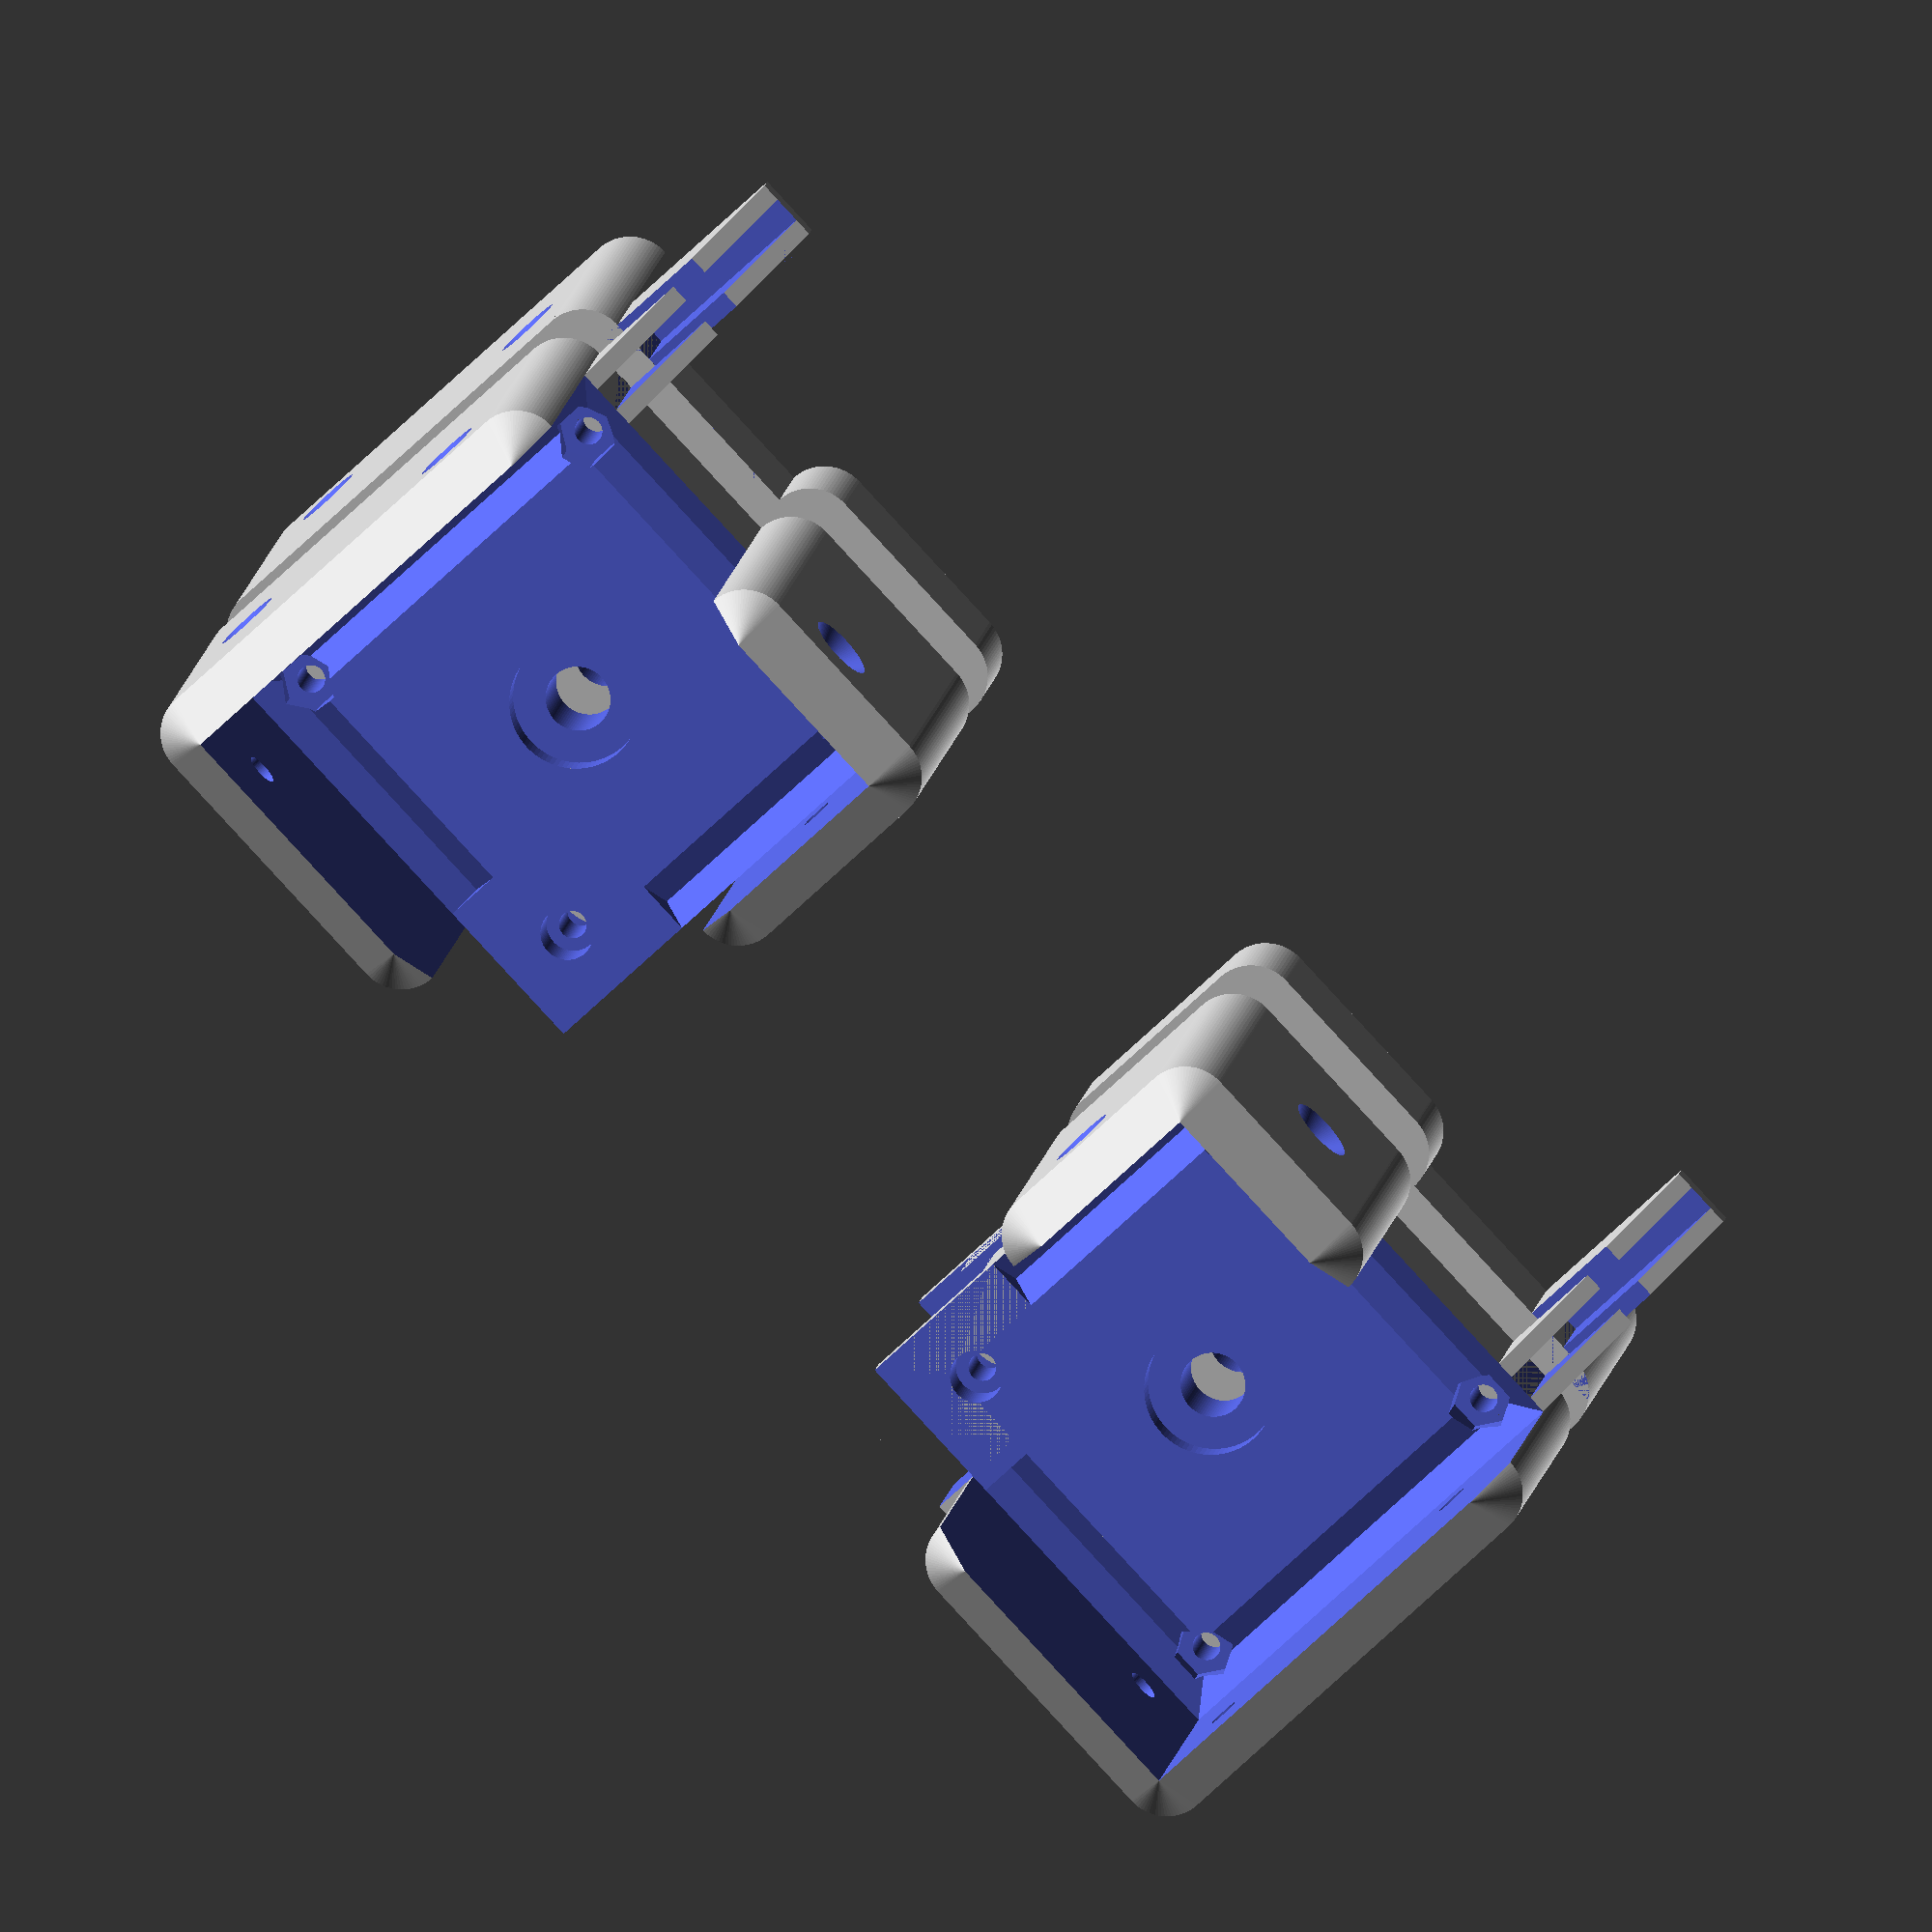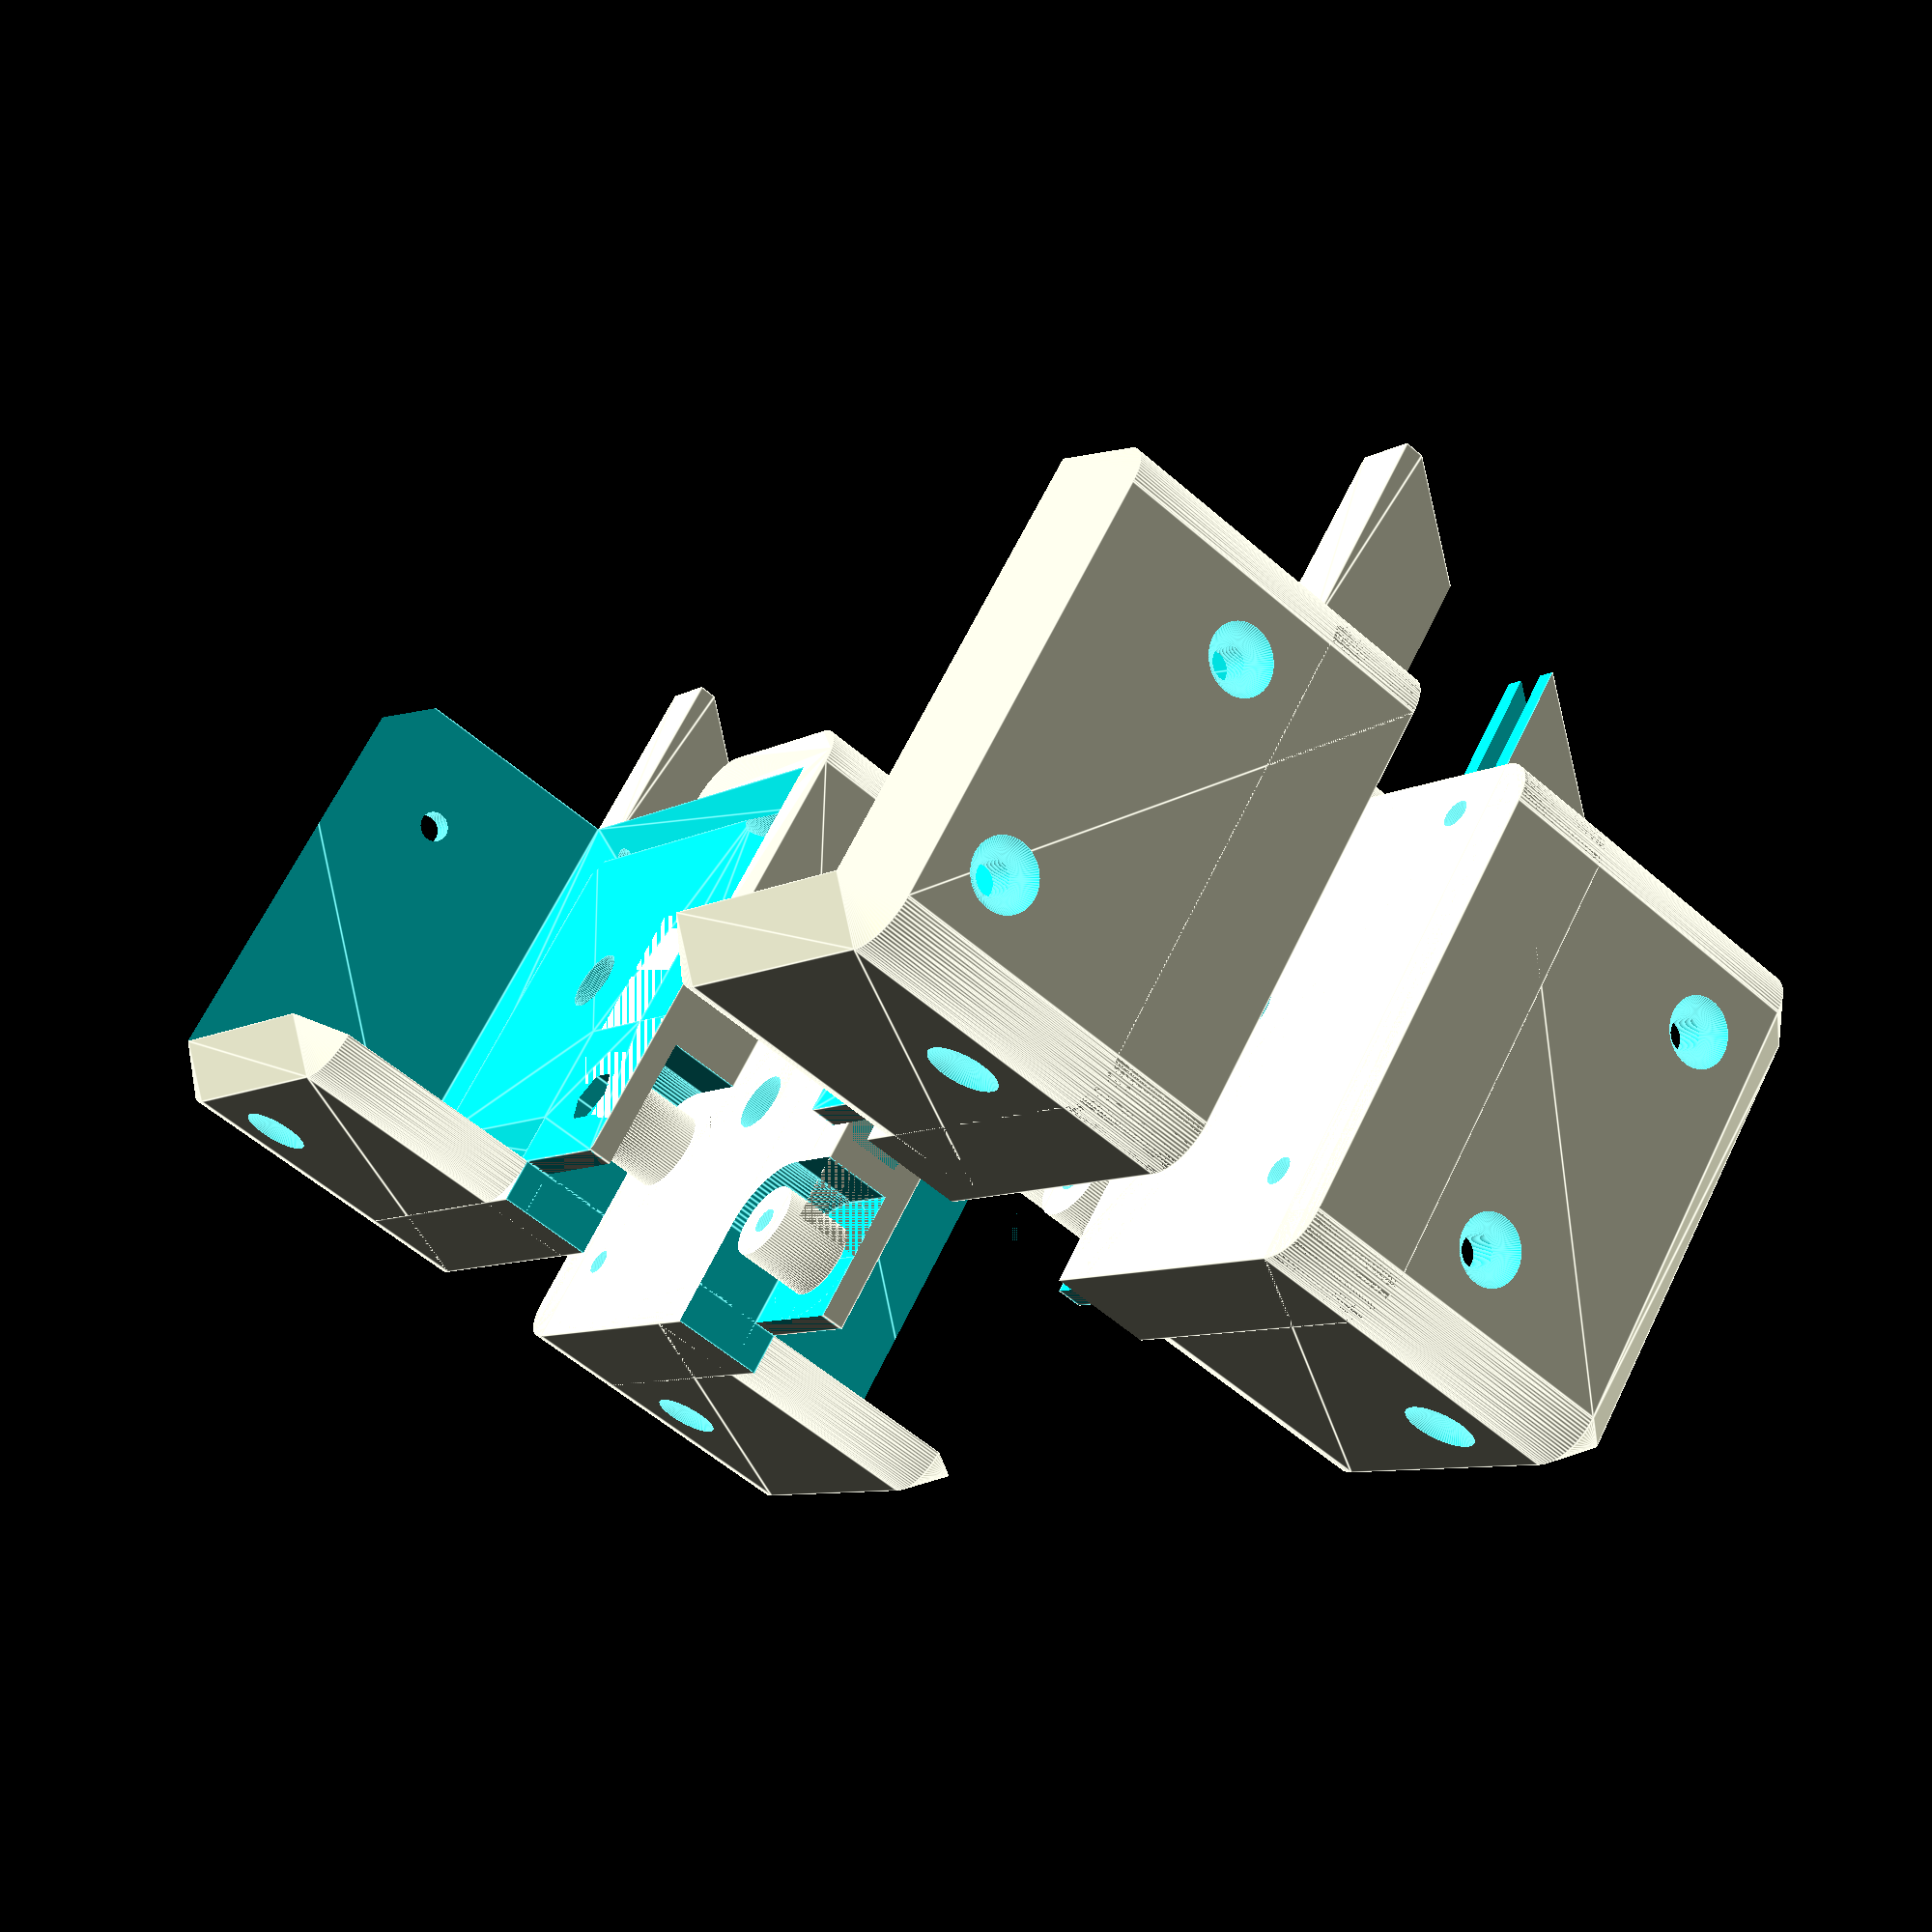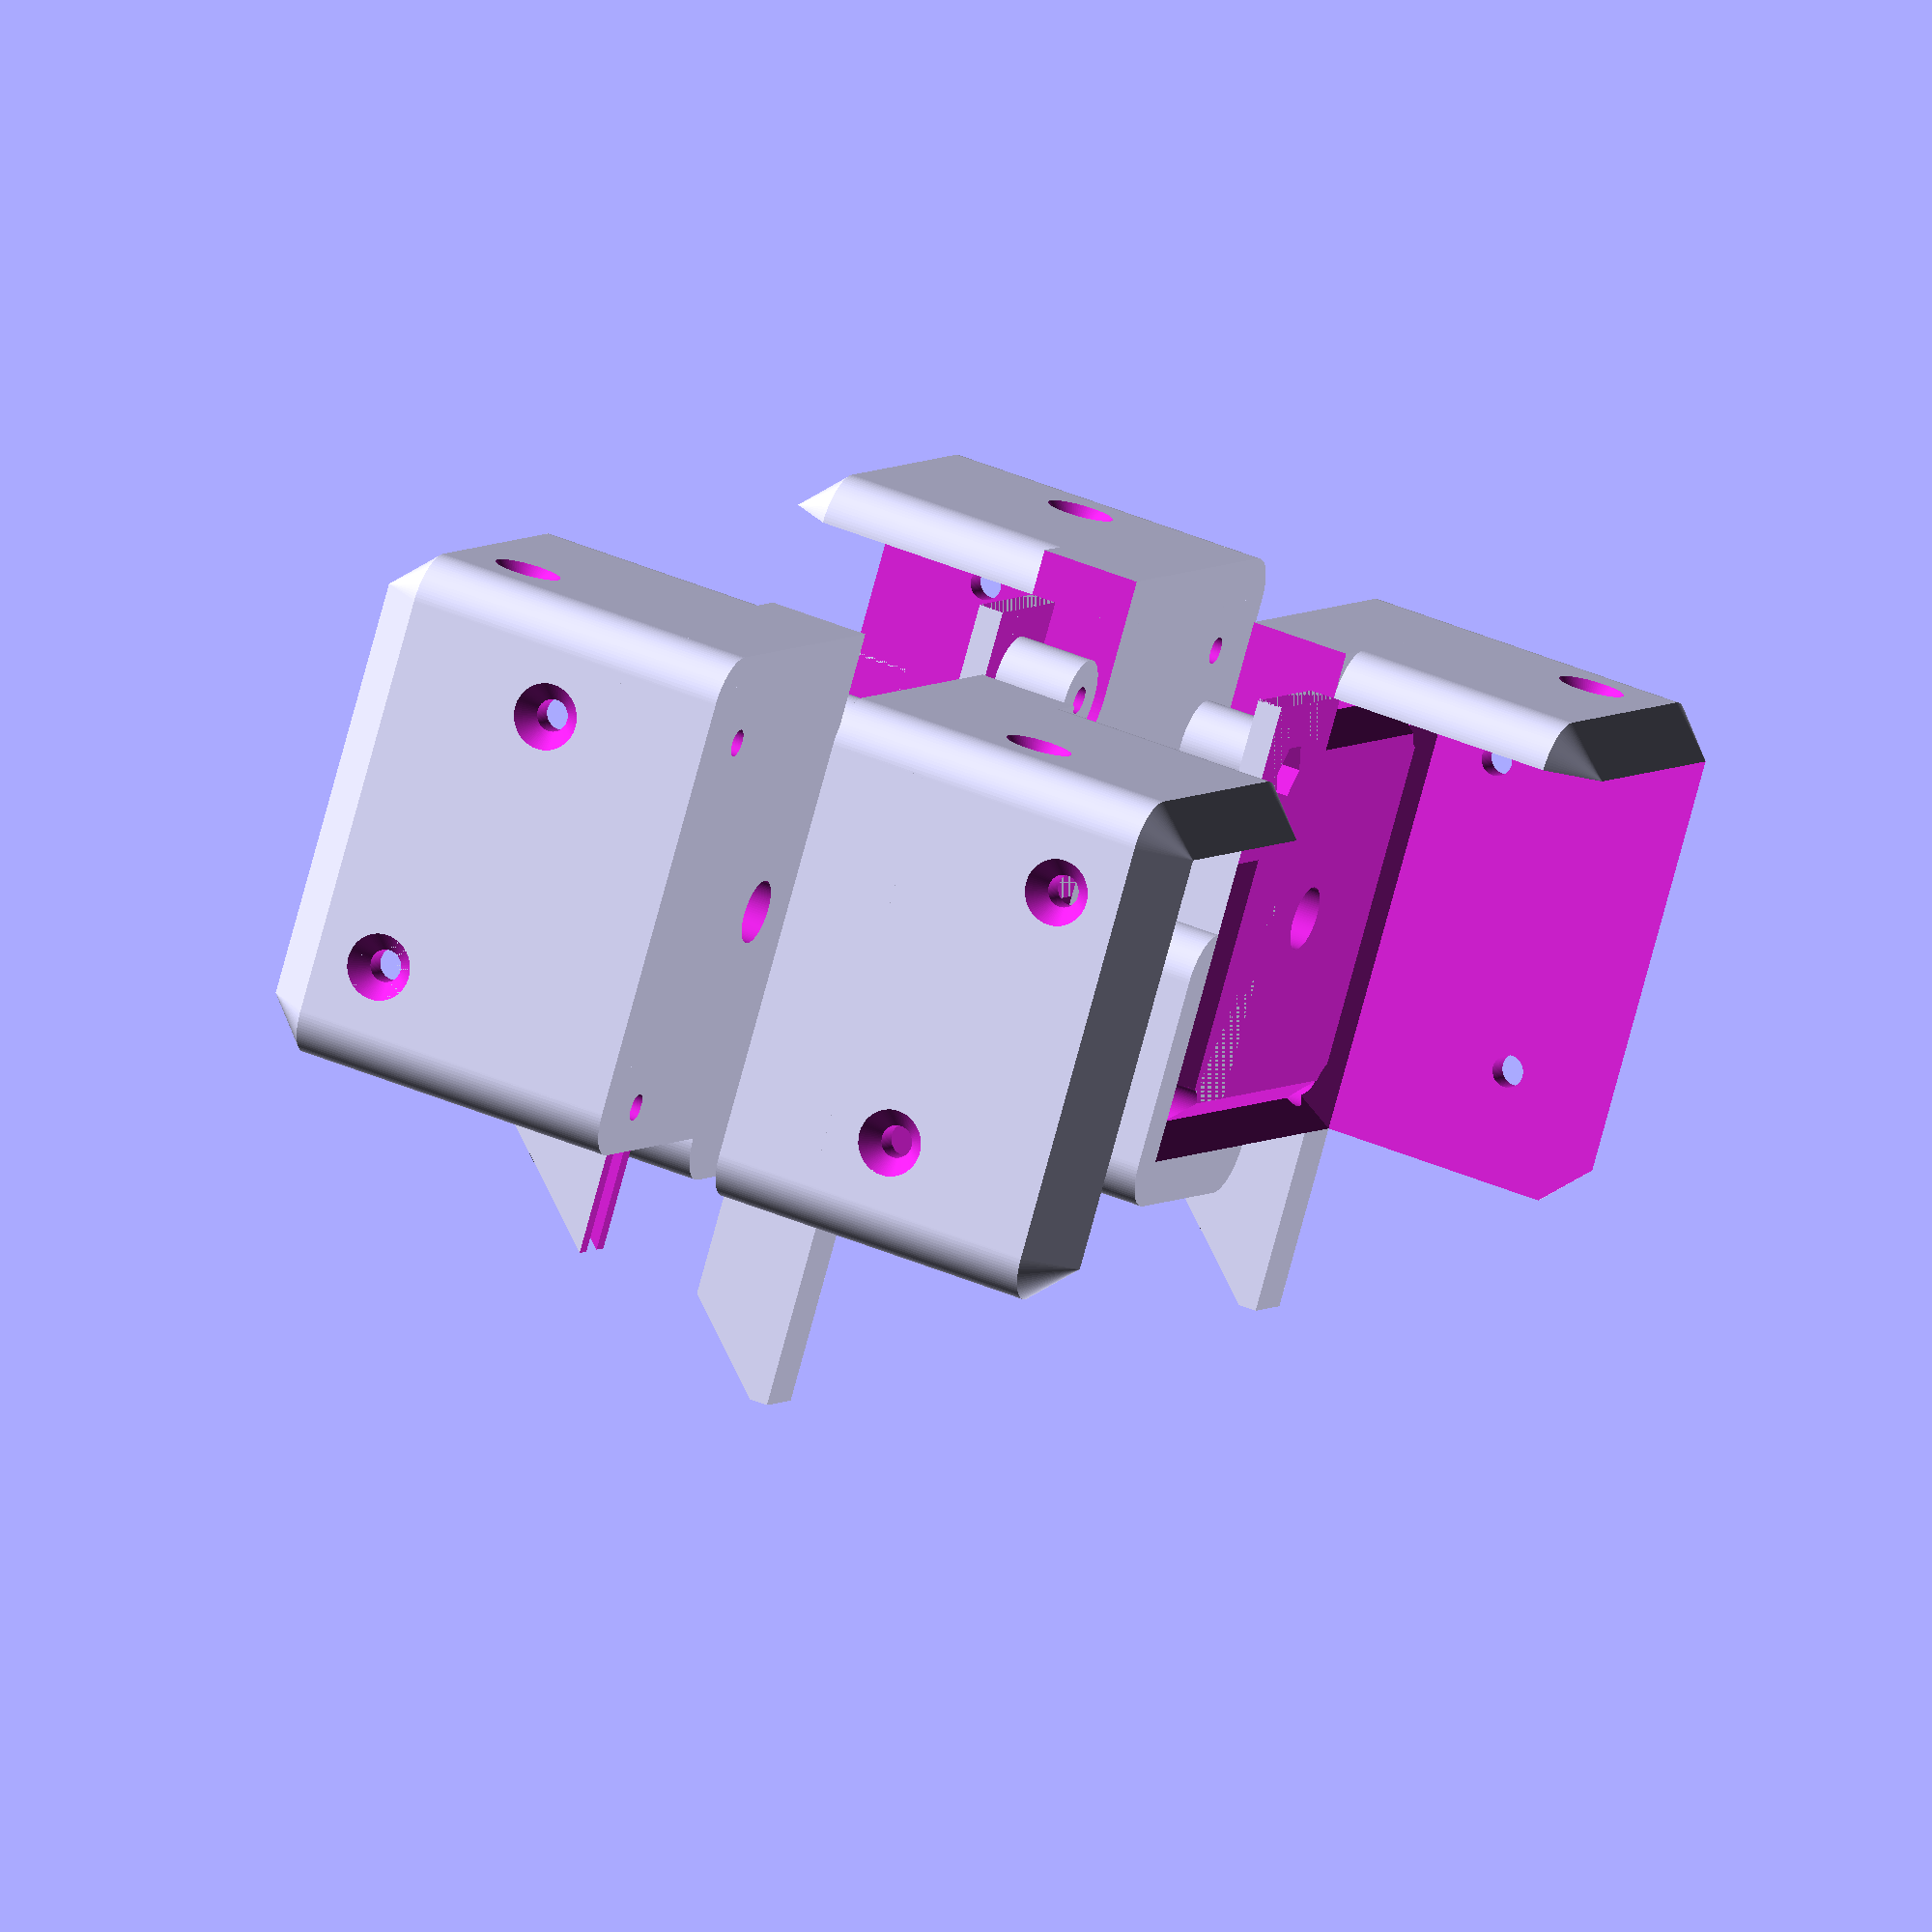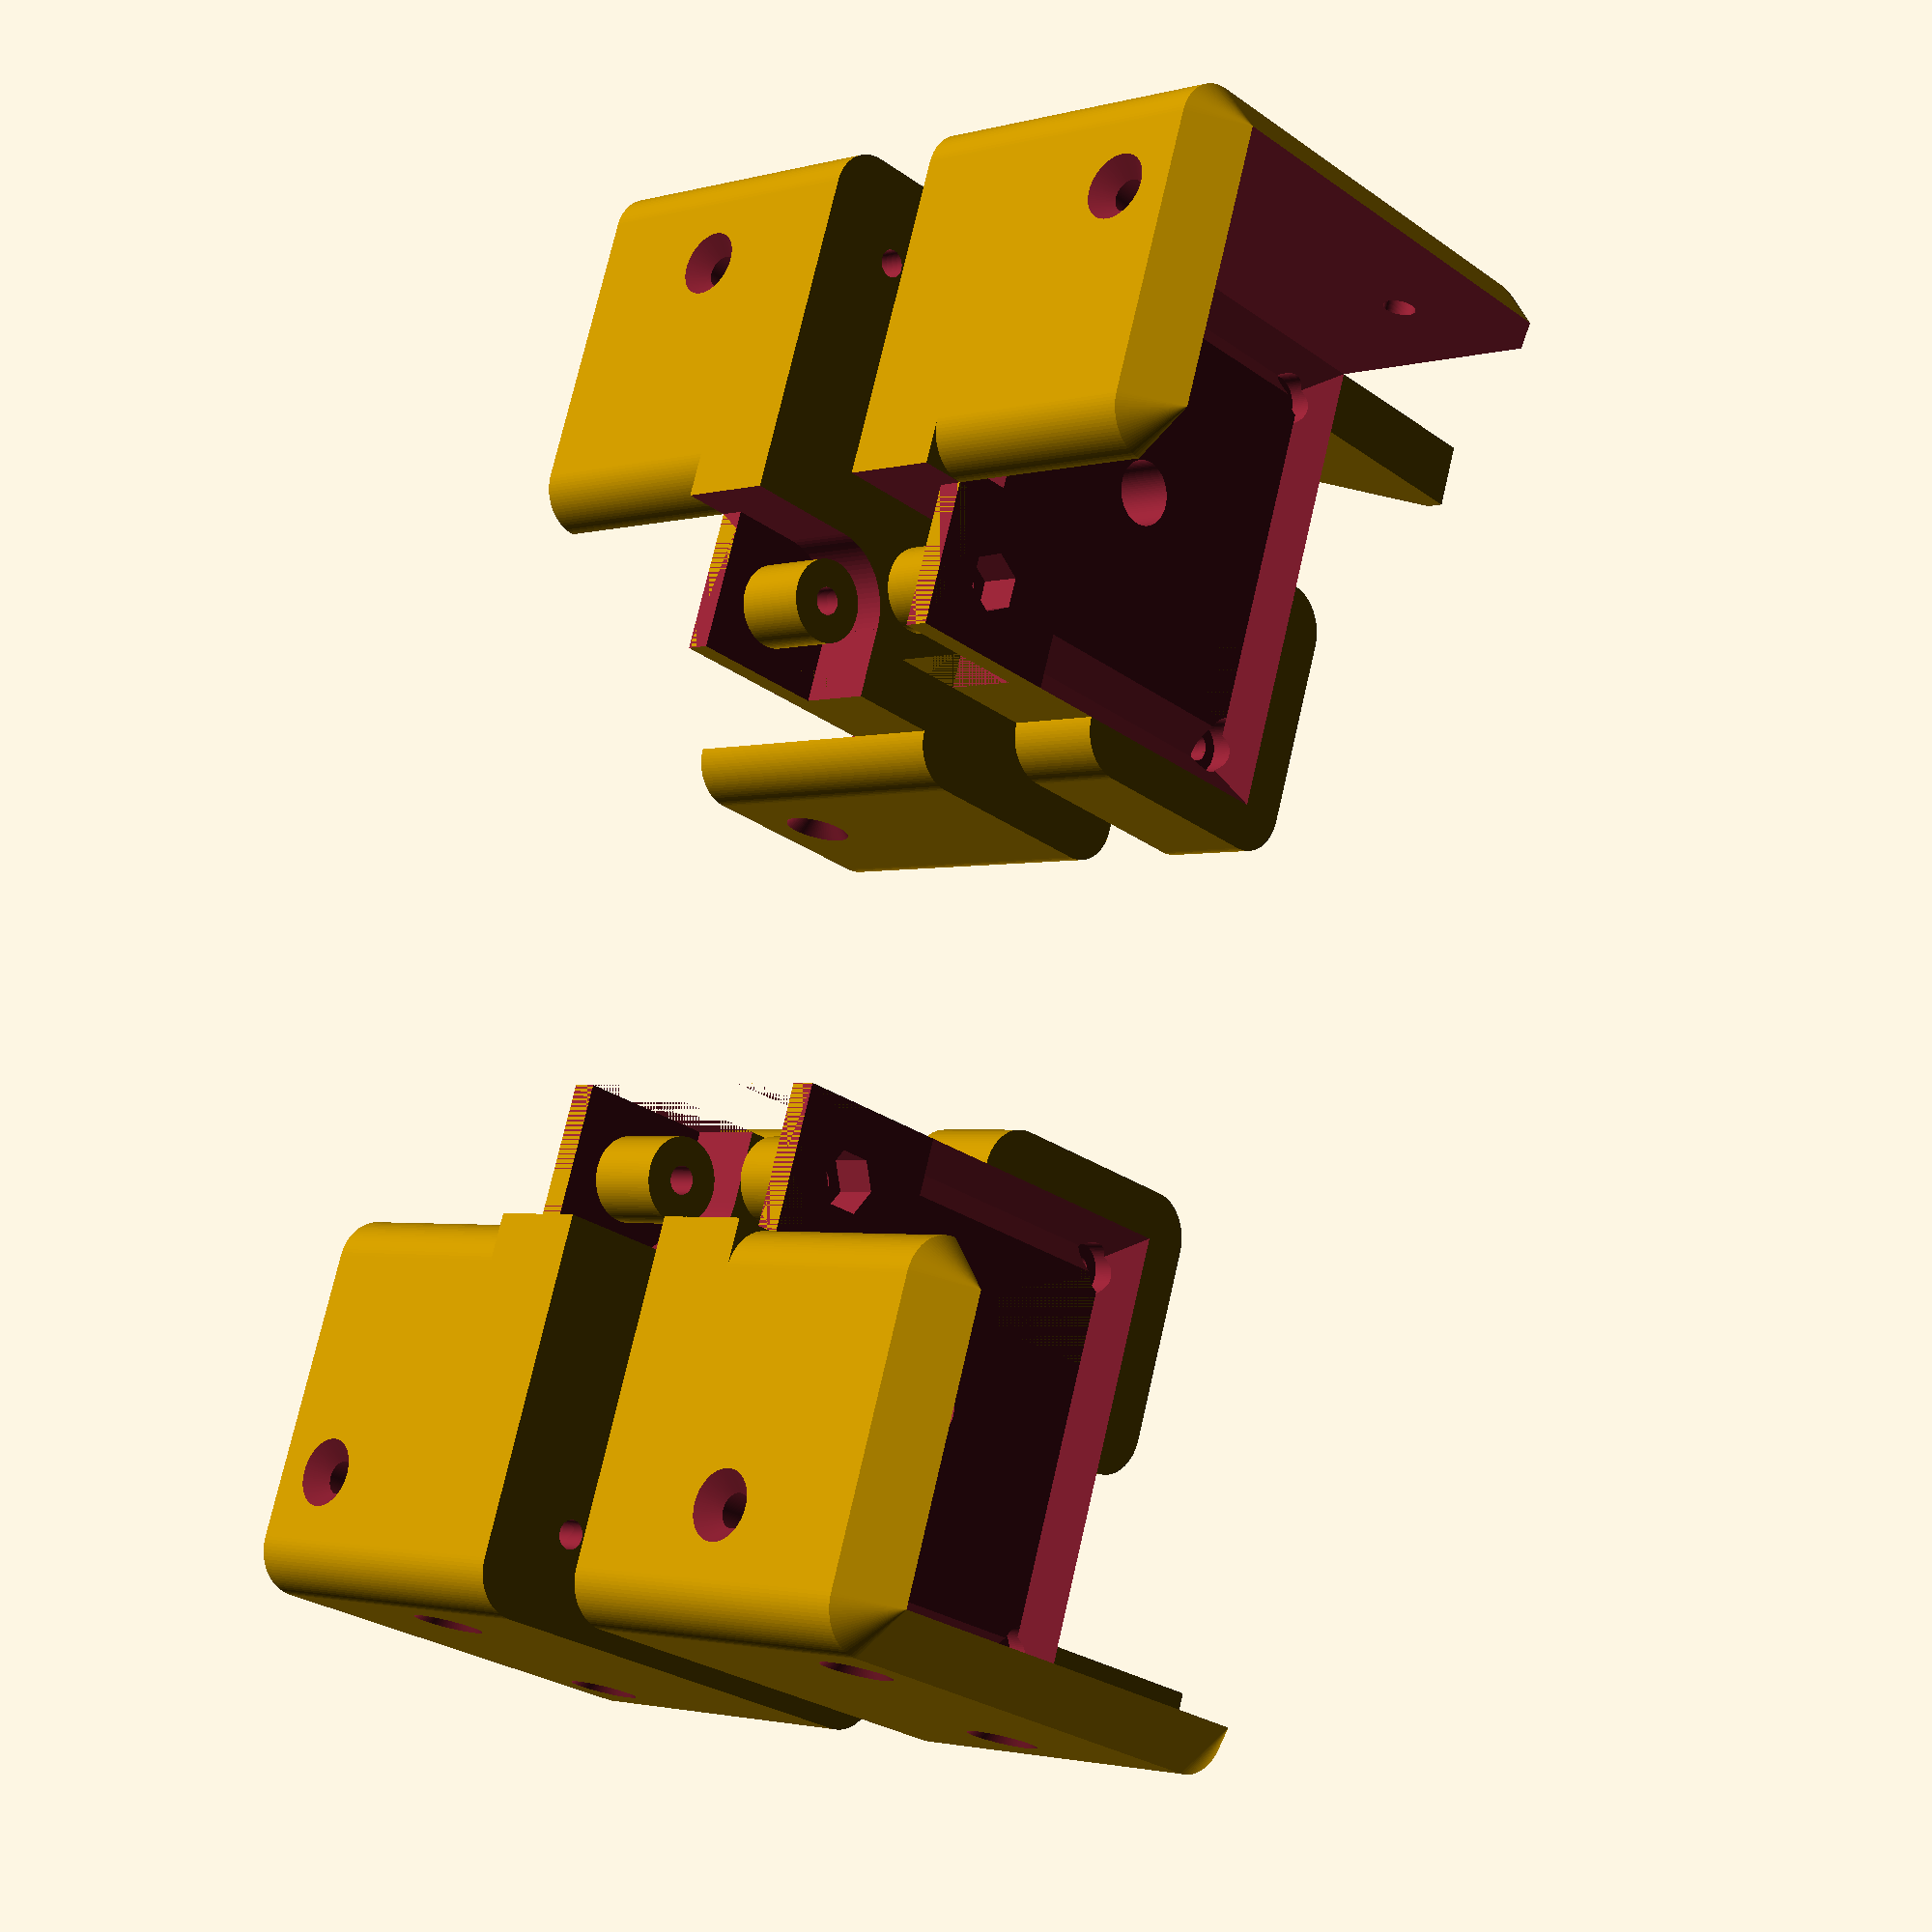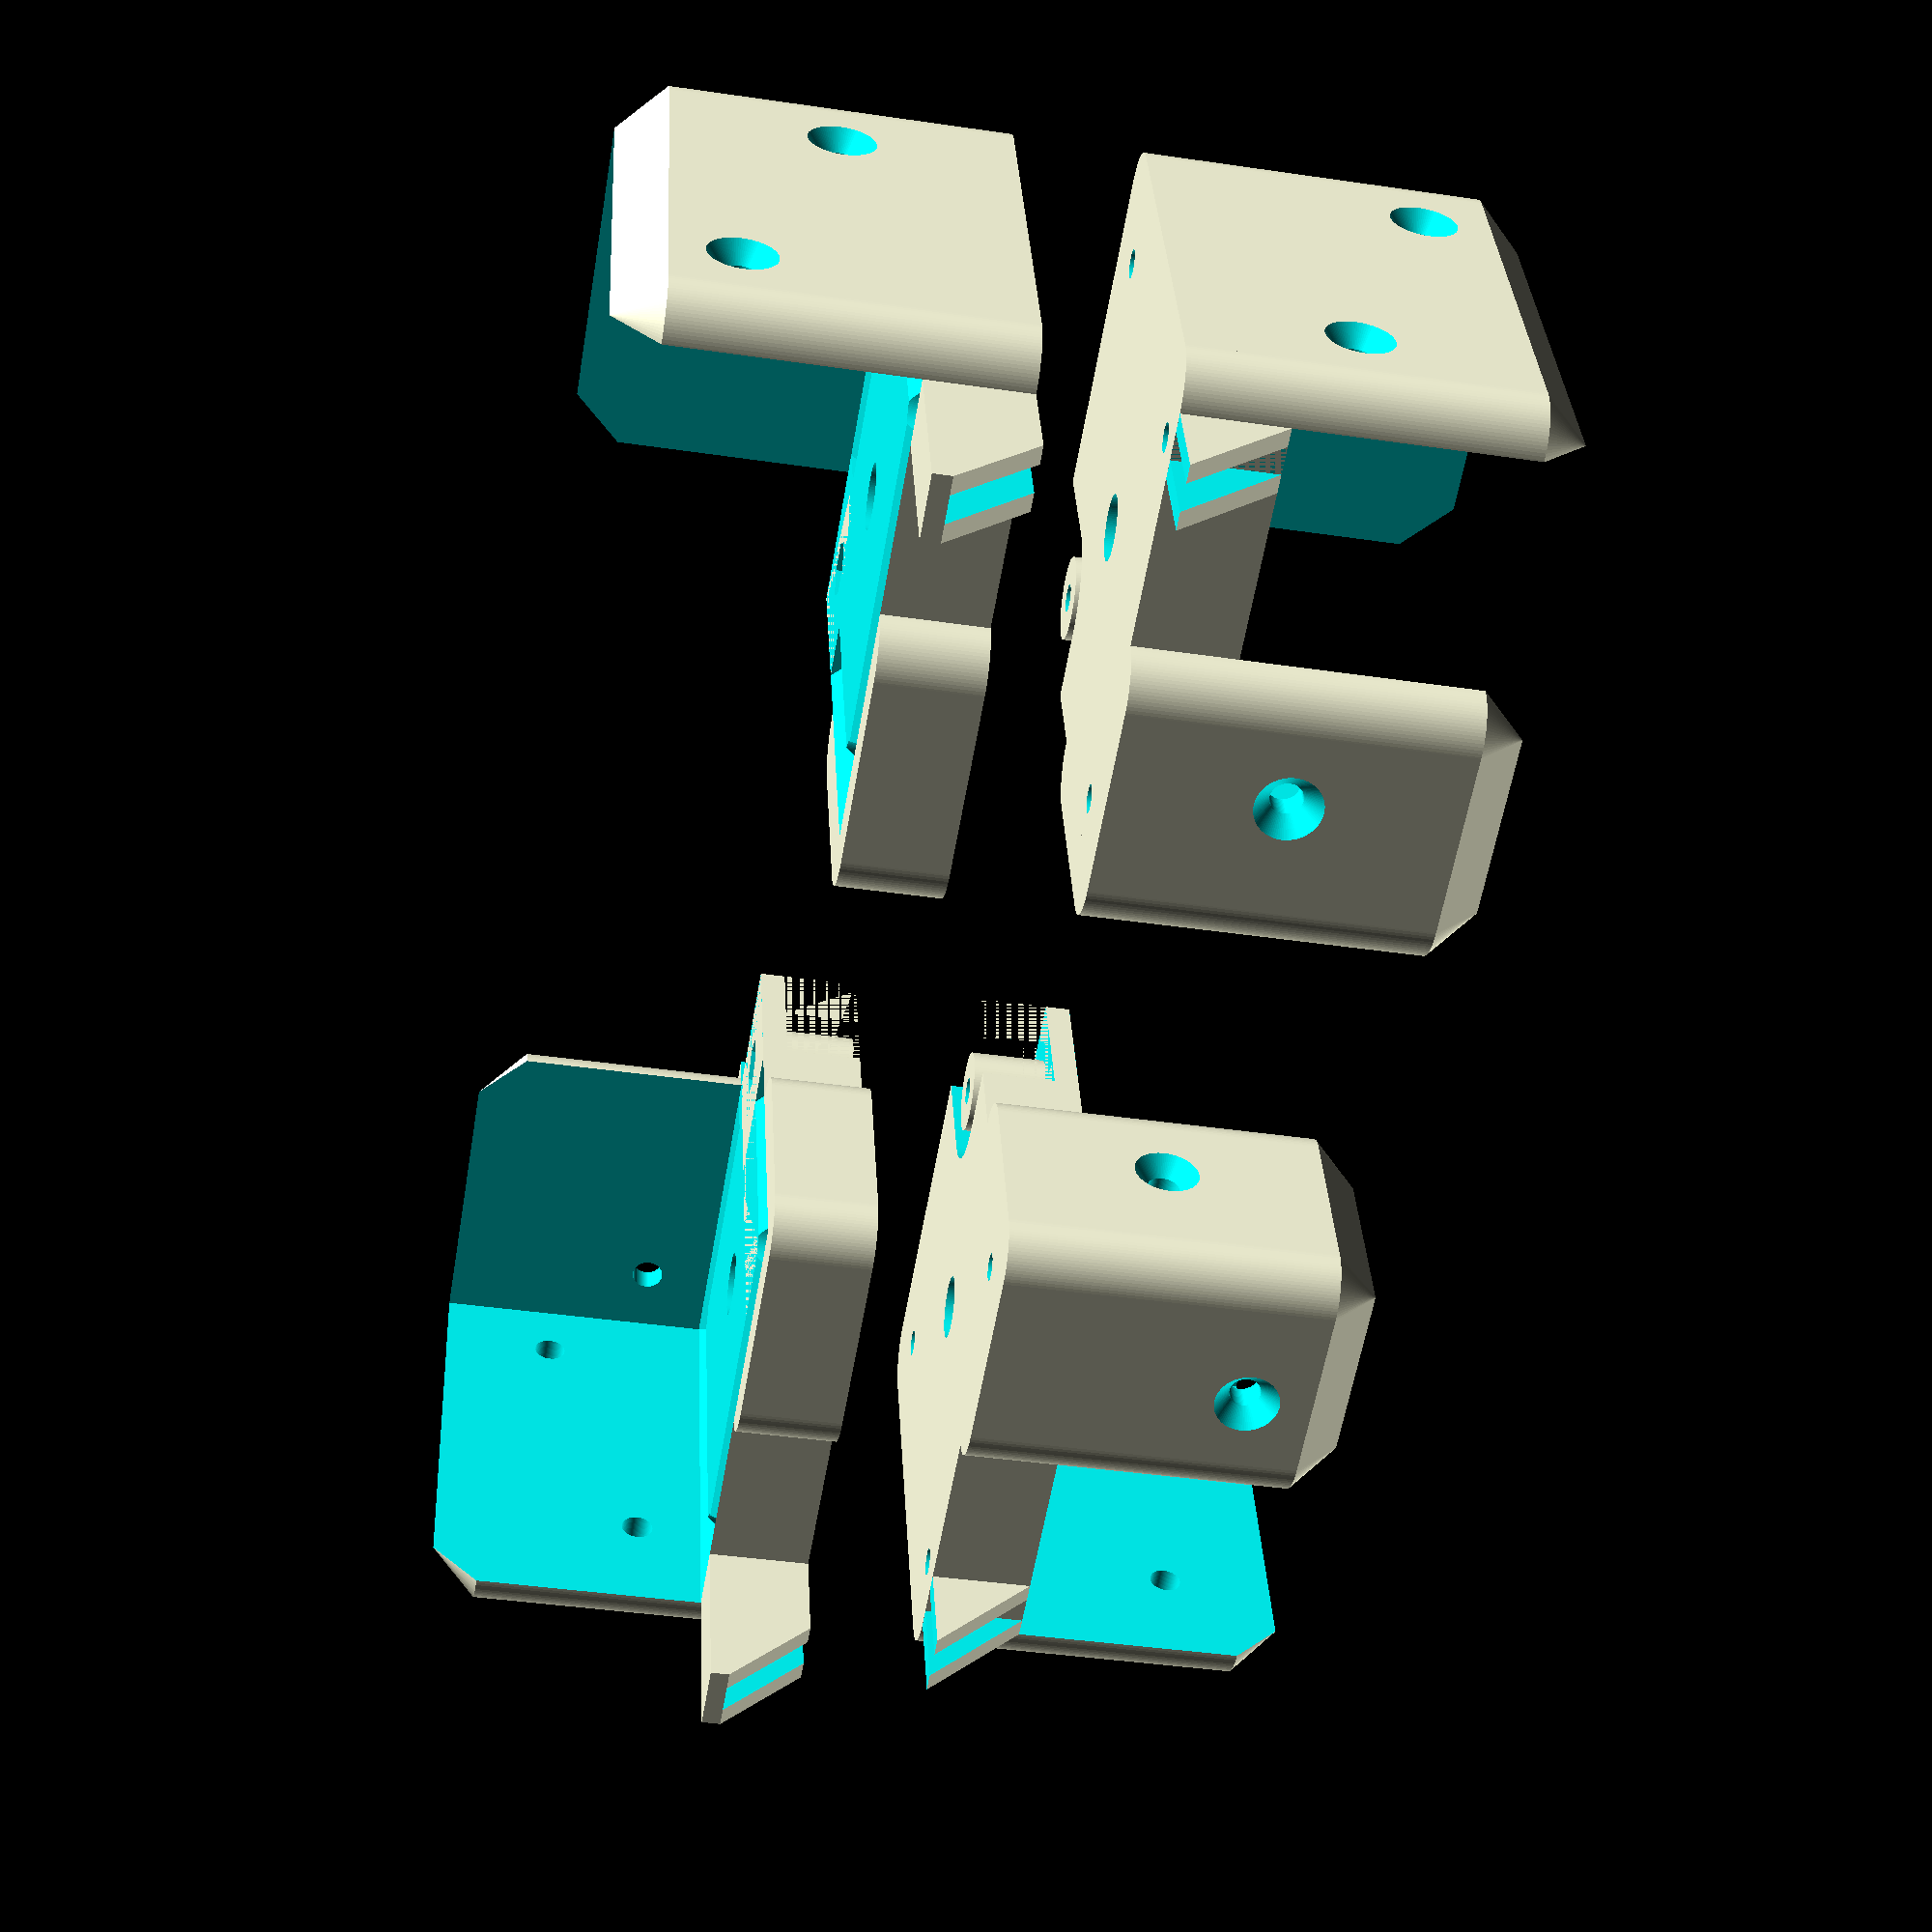
<openscad>
$fn = 90;
tol = 0.2;
z_tol = 0.5;
eps = 0.01;

// connector properties
c_a = 51;
c_wt = 5;
c_wh = 25;
c_h = 22;

// M3
// bolt and nuts parameters
m3_l=13;
m3_d=3;
m3_nd=6.25+tol;
m3_nh=2.3;
m3_hd=5.5+tol;
m3_hh=2;

// screw
m3_shd = 7.0+tol;
m3_sd = 3.5;
m3_sl = 20;

m3_off = 5;

// plexiglass holder parameters
pg_t = 3;
pg_wt = 2;

// foot interface parameters
// height of the foot interface part
ft_h = 22;
// additional foot height for the insulation and cable management
ft_ho = 6;
// thickness of the part screwed to the lower table
ft_t = 2;
// diameter of the inner cone base
ft_Di = 35;
// diameter of the outer cone base
ft_Do = ft_Di + 1;
// diameter of the top inner cone area
ft_di = 20;
// diameter of the top outer cone area
ft_do = ft_di + 1;
// height of the inner cone
ft_chi = 14.5;
// height of the outer cone
ft_cho = ft_chi + 0.5;

// huge hole depths
// absolute base, e.g. piece screwed to the table dest bellow
hhd_b = 5;
// middle piece on the foot of the table leg
hhd_m = 4;
// top part connected to the top desk
hhd_t = 3;

// hinge parameters
// bottom hinge inner height
hh_ib = 16;
// bottom hinge outer height
hh_ob = hh_ib + z_tol;
// top hinge inner height
hh_it = 18;
// top hinge outer height
hh_ot = hh_it + z_tol;

// hinge diameters
h_id = 9;
h_od = h_id + 0.5;
h_iD = h_id + 6;
h_oD = h_od + 6;


// hole for the m3 nuts and bolt
module bn_hole()
{
    // nuts
    translate([0,0,-1.5*m3_l+eps])
        cylinder(d=m3_nd, h=m3_l, $fn=6);
    // bolt body
    translate([0,0,-0.5*m3_l])
        cylinder(d=m3_d, h=m3_l);
    // bolt head
    translate([0,0,0.5*m3_l-eps])
        cylinder(d=m3_hd, h=m3_l);
}


// hole for the 3mm screws
module s_hole()
{
    // head
    _h = m3_shd-m3_d;
    cylinder(d1=m3_shd,d2=m3_sd,h=_h/2);
    // body
    cylinder(d=m3_sd,h=m3_sl);
}


// hole for the huge screw
module huge_screw_hole(hh)
{
    // body
    cylinder(d=7, h=c_h);
    // head
    cylinder(d=14,h=hh);
}


// round corner cube module
module rc_cube(size,r)
{
    a = size.x;
    b = size.y;
    c = size.z;
    
    pos = [ [r,r,0],
            [r,b-r,0],
            [a-r,b-r,0],
            [a-r,r,0]];
    
    // corners
    for(p=pos)
    {
        translate(p)
            cylinder(r=r,h=c);
    }
    
    // inner fill
    translate([r,0,0])
        cube([a-2*r,b,c]);
    translate([0,r,0])
        cube([a,b-2*r,c]);
}



// module creating cube with top/buttom sloped side
module ss_cube(size,sh)
{
    // main cube parameters
    A = size.x;
    B = size.y;
    C = size.z;
    
    // small cube creating slope parameter
    a = A - 2*abs(sh);
    b = B - 2*abs(sh);
    c = abs(sh);
    t = sh > 0 ? [sh,sh,C] : [-sh,-sh,sh];
    
    render(1)
    hull()
    {
        cube([A,B,C]);
        translate(t)
            cube([a,b,c]);
    }    
}


module ses_cube(size,sh)
{
    render(3)
    difference()
    {
        ss_cube(size, sh);
        a = size.x - 2*abs(sh);
        b = size.y - 2*abs(sh);

        c = abs(sh);
        t = sh > 0 ? [sh,sh,size.z+sh] : [-sh,-sh,2*sh];
        translate(t)
            ss_cube([a,b,c],-sh);
    }
    
}


// plexiglass holder
module pg_holder(bt=pg_wt)
{
    difference()
    {
        render(1)
        hull()
        {
            // horizontal part
            translate([0,0,pg_wt-bt])
                cube([c_h,pg_t+2*pg_wt,bt]);
            // vertical part
            cube([pg_wt,pg_t+2*pg_wt,c_h]);
        }
        translate([pg_wt,pg_wt,pg_wt])
            cube([c_h,pg_t,c_h]);
    }
    
}


// basic shape of the connector
module connector_base(off=0,cut=0)
{
    // base part
    translate([-c_a/2-c_wt,-c_a/2-c_wt,(off==-1 ? -off : 0 )*c_wh])
        rc_cube([c_a+c_wt,c_a+c_wt,c_h/2],5);
    // main geometry
    render(1)
    hull()
    {
        _xo = (cut==-1 ? (cut)*h_oD : 0);
        _yo = -(cut==+1 ? (cut)*h_oD : 0);
        translate([-c_a/2-c_wt,-c_a/2-c_wt,0])
            rc_cube([c_a+c_wt+_xo,c_a+c_wt+_yo,c_h/2+c_wh],5);
        translate([-c_a/2,-c_a/2,off*5])
            cube([c_a-5+_xo,c_a-5+_yo,c_h/2+c_wh]);
    }
}


module bolt_holes(generate=[1,1,1,1])
{
    pos = [ [-c_a/2+m3_off,-c_a/2+m3_off,0],
            [-c_a/2+m3_off,+c_a/2-m3_off,0],
            [+c_a/2-m3_off,+c_a/2-m3_off],
            [+c_a/2-m3_off,-c_a/2+m3_off]];
    
    for(i=[0:3])
    {
        p=pos[i];
        if(generate[i]==1)
        {
            translate(p)
                bn_hole();
        }
    }
}

module screw_holes(off=0)
{
    // '-> positions
    s_pos = [   [+c_a/2-c_wt-m3_shd,-c_a/2-c_wt-eps,off+m3_shd],
                [-c_a/2+m3_shd,-c_a/2-c_wt-eps,off-m3_shd+c_wh],
                [-c_a/2-c_wt-eps,-c_a/2+m3_shd,off+m3_shd],
                [-c_a/2-c_wt-eps,+c_a/2-c_wt-m3_shd,off-m3_shd+c_wh],
                [c_a/2+c_wt+eps,+c_a/2-c_wt-m3_shd,off+m3_shd],
                [c_a/2-c_wt-m3_shd,+c_a/2+c_wt+eps,off-m3_shd+c_wh]];
    
    // '-> rotations
    s_rot = [   [-90,0,0],
                [-90,0,0],
                [0,90,0],
                [0,90,0],
                [0,-90,0],
                [90,0,0]];
    
    for(i=[0:5])
    {
        cp = s_pos[i];
        cr = s_rot[i];
        translate(cp)
            rotate(cr)
                s_hole();
    }  
    
}


// main hinge 
module outer_hinge(h,right=0,bolt_offset=0)
{
    // main hinge axle
    difference()
    {
        
        union()
        {
            rotate([0,0,0*90])
            {
                cylinder(d=h_oD,h=h);
                    
                cube([h_oD/2,h_oD/2,h]);
                translate([-h_oD/2,-h_oD/2,0])
                    cube([h_oD/2,h_oD/2,h]);
            }
            
            // cutting off the outer support wall
            rotate([0,0,(-right)*90])
            {
                translate([-h_oD/2,-h_oD/2-c_wt,0])
                    cube([h_oD+eps,c_wt+h_oD/2,h]);
                translate([-h_oD/2,-h_oD/2-c_wt-eps,0-(c_h-h)/2-eps])
                    cube([h_oD,c_wt+eps,c_h+2*eps]);
            }
        }
        translate([0,0,-eps])
            cylinder(d=h_id,h=h+2*eps);
    }
    
    // bolt reinforcement
    translate([0,0,h-ft_h+m3_l/2+z_tol+m3_nh+bolt_offset])
        rotate([180,0,0])
            bn_hole();
}


module outer_hinge_simple(h,right=0)
{
    // main hinge axle
    difference()
    {
        
        union()
        {
            rotate([0,0,right*90])
            {
                cylinder(d=h_oD,h=h);
                    
                cube([h_oD/2,h_oD/2,h]);
                translate([-h_oD/2,-h_oD/2,0])
                    cube([h_oD/2,h_oD/2,h]);
            }
        }
        translate([0,0,-eps])
            cylinder(d=h_od,h=h+2*eps);
    }
    
    // bolt reinforcement
    translate([0,0,h-ft_h+m3_l/2+z_tol+m3_nh])
        rotate([180,0,0])
            bn_hole();
}

/********************
* UPPER CONNECTOTRS *
********************/
// REGULAR UPPER CONNECTORS (BACK)
module upper_upper_connector()
{
    difference()
    {
        // basic shape and the plexiglass hooks
        union()
        {
            // connector base
            connector_base(1);
            
            // additional support
            leg_inner_support(upper=1);
            
            // plexiglass hooks
            translate([c_a/2-pg_wt,-c_a/2,c_h/2])
                difference()
                {
                    rotate([0,90,0])
                        pg_holder();
                    _a = c_h;
                    translate([-eps,-eps,-_a-eps])
                        cube([_a,_a,_a/2+eps]);
                }
                
            // plexiglass hooks
            translate([-c_a/2+2*pg_wt+pg_t,c_a/2-pg_wt,c_h/2])
                difference()
                {
                    rotate([0,90,90])
                        pg_holder();
                    _a = c_h;
                    translate([eps-_a,-eps,-_a-eps])
                        cube([_a,_a,_a/2+eps]);
                }
        }
        
        // cut for the table leg
        translate([-c_a/2,-c_a/2,c_h/2])
            ses_cube([c_a+eps,c_a+eps,2*c_wh+eps],-3);
        
        
        // main hole cut
        translate([0,0,-c_h/2+eps])
            huge_screw_hole(hhd_t);
        
        
        // holes for the bolts and nuts
        bolt_holes();
        
        // holes for the screws
        screw_holes(c_h/2);
    }

}

module leg_inner_support(upper=0)
{
    cut = 1;
    translate([5,5,0])
    render(1)
    hull()
    {
        _xo = h_oD;
        _yo = h_oD;
        translate([-c_wt,-c_wt,0])
            rc_cube([c_a/2+c_wt,c_a/2+c_wt,(upper == 0) ? c_h/2+c_wh : c_h/2],5);
        translate([0,0,(upper == 0) ? -5 : 0])
            cube([c_a/2-5,c_a/2-5,(upper == 0) ? c_h/2+c_wh : c_h/2]);
    }
}

module upper_lower_connector()
{
    difference()
    {
        // basic shape and the plexiglass hooks
        union()
        {
            
            // connector base
            connector_base(-1);
            
            // additional support
            leg_inner_support();
            
            // plexiglass hooks
            translate([c_a/2-pg_wt,-c_a/2,c_wh+c_h])
                difference()
                {
                    rotate([0,90,0])
                        pg_holder();
                    _a = c_h+2*eps;
                    translate([-eps,-eps,-_a+c_h/2+eps])
                        cube([_a,_a,_a/2+eps]);
                }
                
            // plexiglass hooks
            translate([-c_a/2+2*pg_wt+pg_t,c_a/2-pg_wt,c_wh+c_h])
                difference()
                {
                    rotate([0,90,90])
                        pg_holder();
                    _a = c_h+2*eps;
                    translate([eps-_a,-eps,-_a+c_h/2+eps])
                        cube([_a,_a,_a/2+eps]);
                }
        }
        
        // cut for the table leg
        translate([-c_a/2,-c_a/2,-c_wh-eps])
            ses_cube([c_a+eps,c_a+eps,2*c_wh+eps],3);
        
        // main hole cut
        translate([0,0,c_wh-eps])
            huge_screw_hole(hhd_t);
        
        
        // holes for the bolts and nuts
        translate([0,0,c_wh+c_h/2])
            bolt_holes();
        
        // holes for the screws
        screw_holes();
    }
    
}

// LEFT FRONT CONNECTOR
module left_upper_upper_connector()
{
    difference()
    {
        // basic shape and the plexiglass hooks
        union()
        {
            // connector base
            connector_base(off=1,cut=-1);
            
            // additional support
            leg_inner_support(upper=1);
            
            // plexiglass hooks
            translate([-c_a/2+2*pg_wt+pg_t,c_a/2-pg_wt,c_h/2])
                difference()
                {
                    rotate([0,90,90])
                        pg_holder();
                    _a = c_h;
                    translate([eps-_a,-eps,-_a-eps])
                        cube([_a,_a,_a/2+eps]);
                }
        }
        
        render(2)
        difference()
        {
            // cut for the table leg
            translate([-c_a/2,-c_a/2,c_h/2])
                ses_cube([c_a+eps,c_a+eps,2*c_wh+eps],-3);
            
            // hinge reinforcement
            hr = h_oD+2;
            translate([c_a/2-hr,-c_a/2,0])
                cube([hr,hr,c_h/2]);
        }
        
        // main hole cut
        translate([0,0,-c_h/2+eps])
            huge_screw_hole(hhd_t);
        
        
        // holes for the bolts and nuts
        bolt_holes([1,1,1,0]);
        
        // holes for the screws
        screw_holes(c_h/2);
        
        // hinge cut
        translate([c_a/2-h_oD/2,-c_a/2+h_oD/2,-c_h/2+(c_h-hh_ob)/2])
            outer_hinge(h=hh_ob,right=0,bolt_offset=(c_h-m3_l)/2);
    }

}


module left_upper_lower_connector()
{
    difference()
    {
        // basic shape and the plexiglass hooks
        union()
        {
            
            // connector base
            connector_base(off=-1,cut=-1);
            
            // additional leg support
            leg_inner_support();
                                   
            // plexiglass hooks
            translate([-c_a/2+2*pg_wt+pg_t,c_a/2-pg_wt,c_wh+c_h])
                difference()
                {
                    rotate([0,90,90])
                        pg_holder();
                    _a = c_h+2*eps;
                    translate([eps-_a,-eps,-_a+c_h/2+eps])
                        cube([_a,_a,_a/2+eps]);
                }
            
        }
        
        // cut for the table leg
        render(2)
        difference()
        {
            translate([-c_a/2,-c_a/2,-c_wh-eps])
                ses_cube([c_a+eps,c_a+eps,2*c_wh+eps],3);
            // hinge reinforcement
            hr = h_oD+2;
            translate([c_a/2-hr,-c_a/2,c_wh])
                cube([hr,hr,c_h/2]);
        }
        
        // main hole cut
        translate([0,0,c_wh-eps])
            huge_screw_hole(hhd_t);
        
        
        // holes for the bolts and nuts
        translate([0,0,c_wh+c_h/2])
            bolt_holes([1,1,1,0]);
        
        // holes for the screws
        screw_holes();
        
        // hinge cut
        translate([c_a/2-h_oD/2,-c_a/2+h_oD/2,c_wh+(c_h-hh_ob)/2])
            outer_hinge(h=hh_ob,right=0,bolt_offset=(c_h-m3_l)/2);
        
    }
    
}


// RIGHT FRONT CONNECTOR
module right_upper_upper_connector()
{
    difference()
    {
        // basic shape and the plexiglass hooks
        union()
        {
            // connector base
            connector_base(off=1,cut=1);
            
            // additional support
            leg_inner_support(upper=1);
                         
            // plexiglass hooks
            translate([c_a/2-pg_wt,-c_a/2,c_h/2])
                difference()
                {
                    rotate([0,90,0])
                        pg_holder();
                    _a = c_h;
                    translate([-eps,-eps,-_a-eps])
                        cube([_a,_a,_a/2+eps]);
                }
        }
        
        render(2)
        difference()
        {
            // cut for the table leg
            translate([-c_a/2,-c_a/2,c_h/2])
                ses_cube([c_a+eps,c_a+eps,2*c_wh+eps],-3);
            
            // hinge reinforcement
            hr = h_oD+2;
            translate([-c_a/2,c_a/2-hr,0])
                cube([hr,hr,c_h/2]);
        }
        
        // main hole cut
        translate([0,0,-c_h/2+eps])
            huge_screw_hole(hhd_t);
        
        
        // holes for the bolts and nuts
        bolt_holes([1,0,1,1]);
        
        // holes for the screws
        screw_holes(c_h/2);
        
        // hinge cut
        translate([-c_a/2+h_oD/2,c_a/2-h_oD/2,-c_h/2+(c_h-hh_ob)/2])
            outer_hinge(h=hh_ob,right=1,bolt_offset=(c_h-m3_l)/2);
    }

}



module right_upper_lower_connector()
{
    difference()
    {
        // basic shape and the plexiglass hooks
        union()
        {
            
            // connector base
            connector_base(off=-1,cut=1);
            
            // additional leg support
            leg_inner_support();
                                   
            // plexiglass hooks
            translate([c_a/2-pg_wt,-c_a/2,c_wh+c_h])
                difference()
                {
                    rotate([0,90,0])
                        pg_holder();
                    _a = c_h+2*eps;
                    translate([-eps,-eps,-_a+c_h/2+eps])
                        cube([_a,_a,_a/2+eps]);
                }
            
        }
        
        // cut for the table leg
        render(2)
        difference()
        {
            translate([-c_a/2,-c_a/2,-c_wh-eps])
                ses_cube([c_a+eps,c_a+eps,2*c_wh+eps],3);
            // hinge reinforcement
            hr = h_oD+2;
            translate([-c_a/2,c_a/2-hr,c_wh])
                cube([hr,hr,c_h/2]);
        }
        
        // main hole cut
        translate([0,0,c_wh-eps])
            huge_screw_hole(hhd_t);
        
        
        // holes for the bolts and nuts
        translate([0,0,c_wh+c_h/2])
            bolt_holes([1,0,1,1]);
        
        // holes for the screws
        screw_holes();
        
        // hinge cut
        translate([-c_a/2+h_oD/2,c_a/2-h_oD/2,c_wh+(c_h-hh_ob)/2])
            outer_hinge(h=hh_ob,right=1,bolt_offset=(c_h-m3_l)/2);
        
    }
    
}


// back left
/*
translate([0,100,0])
    rotate([0,0,-90])
        upper_lower_connector();

translate([0,100,50])
    rotate([0,0,-90])
        upper_upper_connector();
*/
/*
// back right

translate([100,100,0])
    rotate([0,0,180])
        upper_lower_connector();

translate([100,100,50])
    rotate([0,0,180])
        upper_upper_connector();

*/

// front left

translate([0,0,50])
    left_upper_upper_connector();

left_upper_lower_connector();


// front right

translate([100,0,50])
    rotate([0,0,90])
        right_upper_upper_connector();

translate([100,0,0])
    rotate([0,0,90])
        right_upper_lower_connector();


module upper_hinge(right=0)
{
    difference()
    {
        union()
        {
            // basic hinge
            cylinder(h=hh_it,d=h_iD);
            
            // support frame
            
            // support ending
            
        }
        
        // hinge axis hole
        translate([0,0,-eps])
            cylinder(h=hh_it+2*eps,d=h_od);
        
        // plexiglass hole
        cube([h_od, h_od, hh_it]);
    }
}

/*
translate([c_a/2-h_oD/2,-c_a/2+h_oD/2,c_h+5+1])
upper_hinge();
*/

///////////////////////
// BASIC FOOT MODULE //
///////////////////////
module lower_upper_connector()
{
    difference()
    {
        // main body
        translate([-c_a/2,-c_a/2,0])
            rc_cube([c_a,c_a,ft_h+ft_ho],2);
        
        // conical cut
        translate([0,0,-eps])
            cylinder(d1=ft_Do,d2=ft_do,h=ft_cho+2*eps);
        
        // cut for the screw to slide in
        translate([0,0,ft_cho])
            huge_screw_hole(hhd_m);
    }
}

// module for back table leg foots,
module lower_upper_back_connector()
{
    // basic shape
    lower_upper_connector();
    
    // first plexiglass holders
    translate([c_a/2-pg_wt,c_a/2-2*pg_wt-pg_t,ft_ho])
        pg_holder(pg_wt+ft_ho);
    
    // second plexiglass holders
    translate([-c_a/2,-c_a/2+pg_wt,ft_ho])
        rotate([0,0,-90])
            pg_holder(pg_wt+ft_ho);
    
}

module lower_upper_front_left_connector()
{
    difference()
    {
        // main shape
        lower_upper_connector();
        
        // hinge hole
        translate([c_a/2-h_od/2,-c_a/2+h_od/2,ft_h+ft_ho-hh_ob+eps])
            outer_hinge_simple(h=hh_ob);
        
    }
    
    // left plexiglass holder
    translate([-c_a/2+2*pg_wt+pg_t,c_a/2-pg_wt,ft_ho])
        rotate([0,0,90])
            pg_holder(pg_wt+ft_ho);
}

module lower_upper_front_right_connector()
{
    difference()
    {
        // main shape
        lower_upper_connector();
        
        // hinge hole
        translate([-c_a/2+h_od/2,-c_a/2+h_od/2,ft_h+ft_ho-hh_ob+eps])
            outer_hinge_simple(h=hh_ob,right=1);
        
    }
    
    // left plexiglass holder
    translate([c_a/2,c_a/2-pg_wt,ft_ho])
        rotate([0,0,90])
            pg_holder(pg_wt+ft_ho);
}


// middle connectors
/*
translate([0,300,0])
    lower_upper_back_connector();
*/
/*
translate([100,300,0])
    lowest_part();
*/
/*
translate([0,200,0])
    lower_upper_front_left_connector();

translate([100,200,0])
    lower_upper_front_right_connector();

*/
// module for the lowest part screwed to the table bellow
// '-> TODO carve hole for the PSU cable, bigger then previous
module lowest_part()
{
    difference()
    {
        // main body
        union()
        {
            translate([-c_a/2,-c_a/2,0])
                rc_cube([c_a,c_a,ft_t],2);
            translate([0,0,ft_t])
                cylinder(d1=ft_Di,d2=ft_di,h=ft_chi);
        }
        
        // hole for the screw
        translate([0,0,eps+c_h-(c_h-ft_chi-ft_t)])
            rotate([180,0,0])
                huge_screw_hole(hhd_b);
        
    }
}

</openscad>
<views>
elev=347.4 azim=313.2 roll=188.1 proj=o view=solid
elev=236.6 azim=220.5 roll=132.3 proj=p view=edges
elev=136.6 azim=36.0 roll=243.4 proj=o view=solid
elev=1.9 azim=108.4 roll=315.3 proj=p view=wireframe
elev=221.2 azim=343.2 roll=100.1 proj=p view=wireframe
</views>
